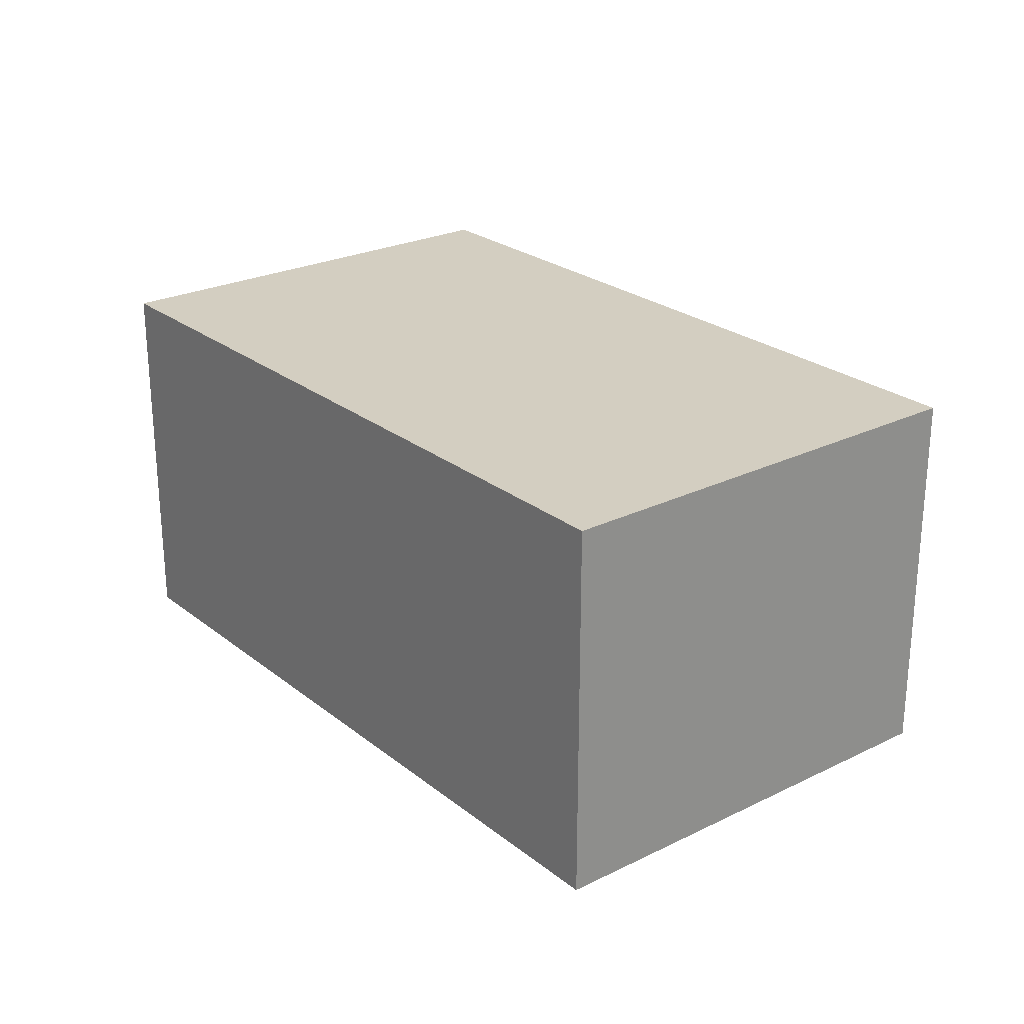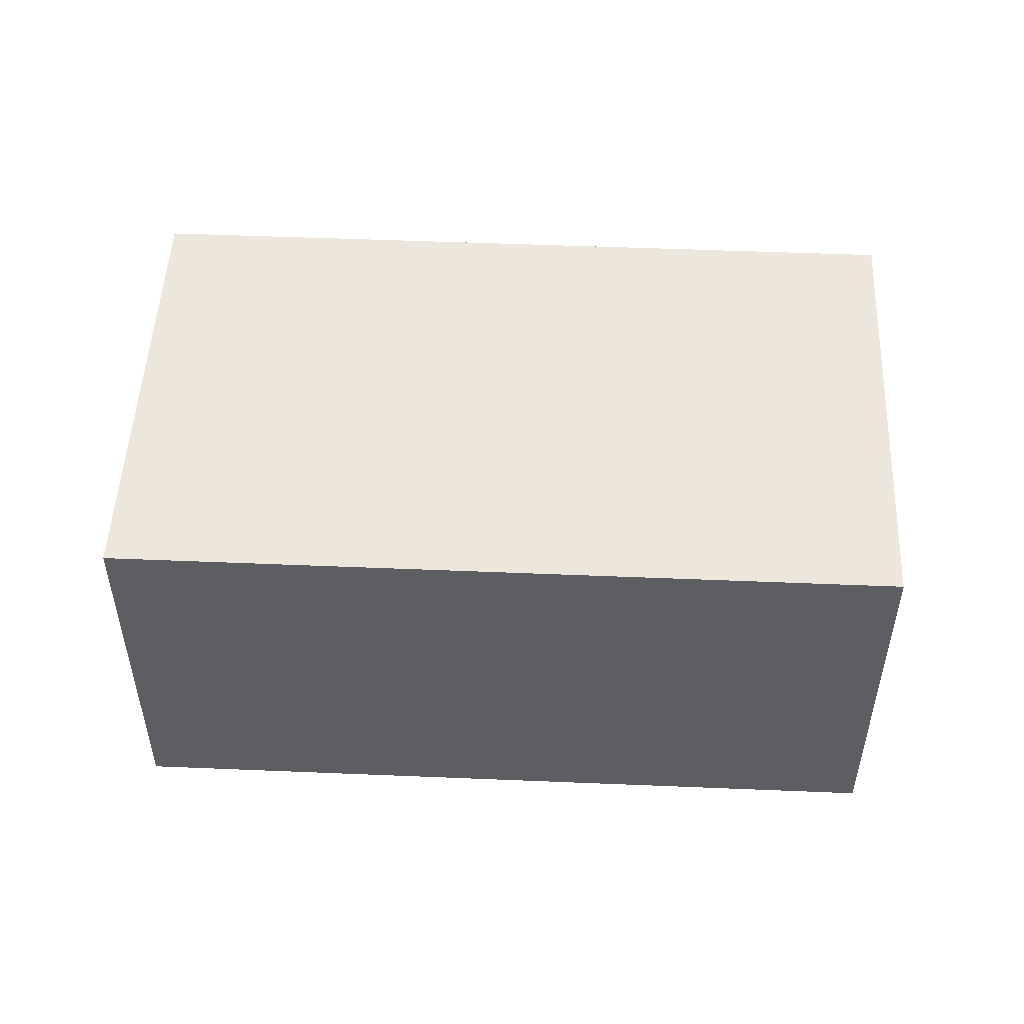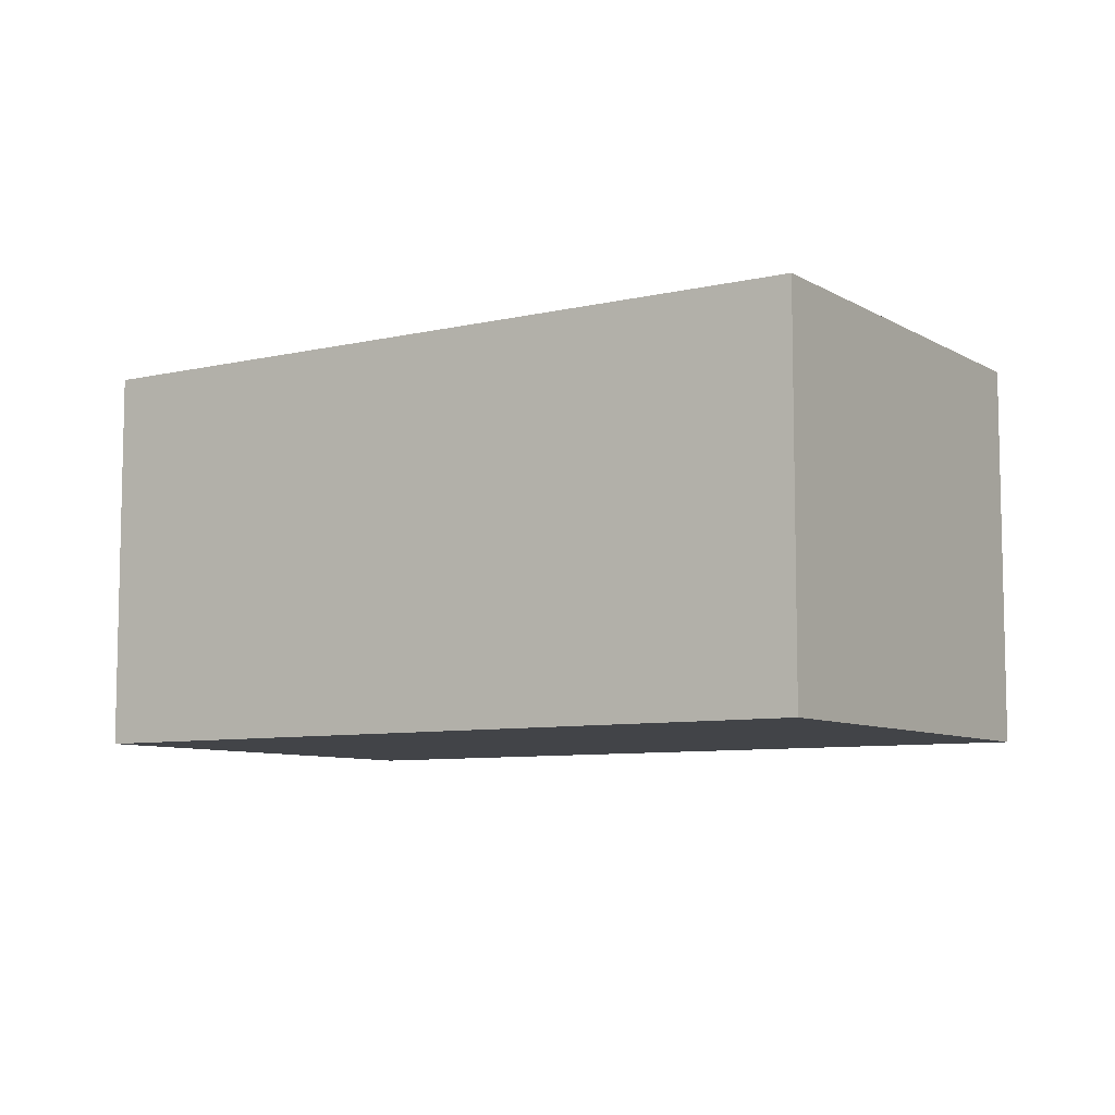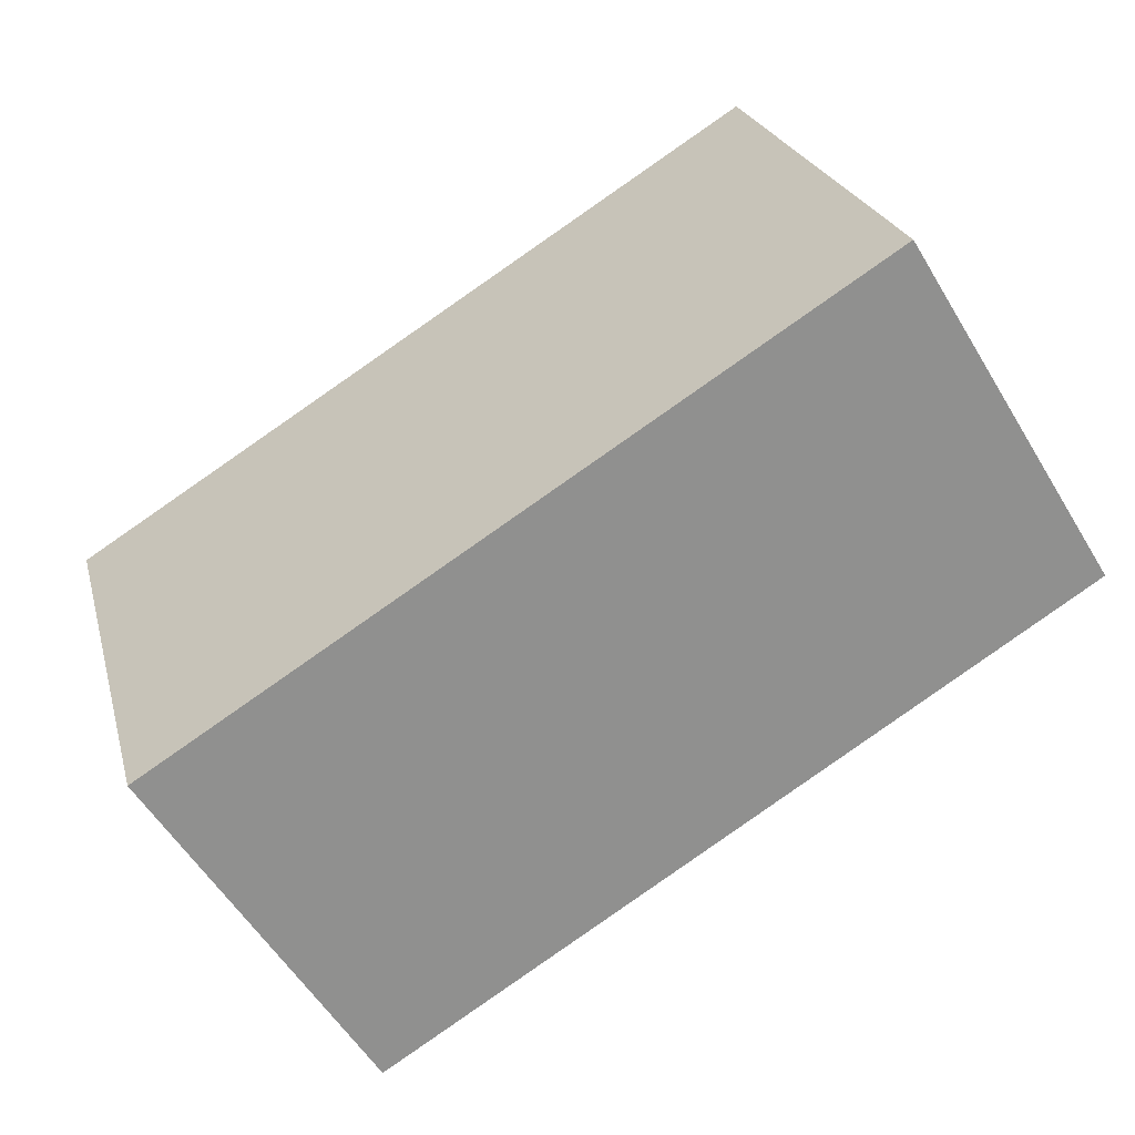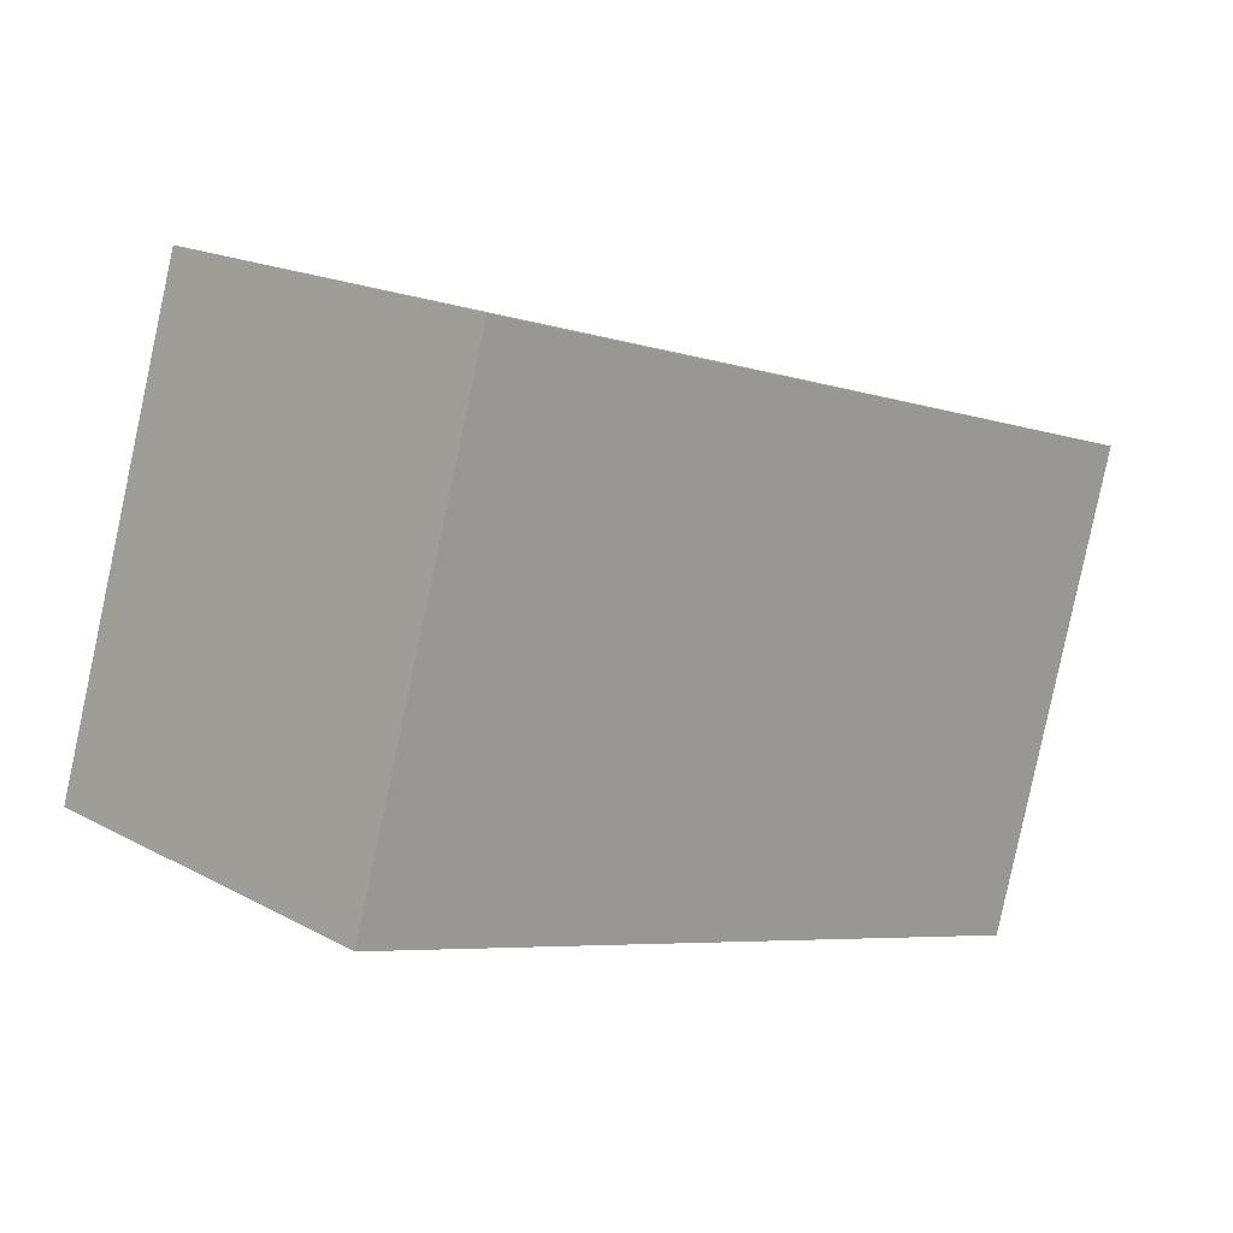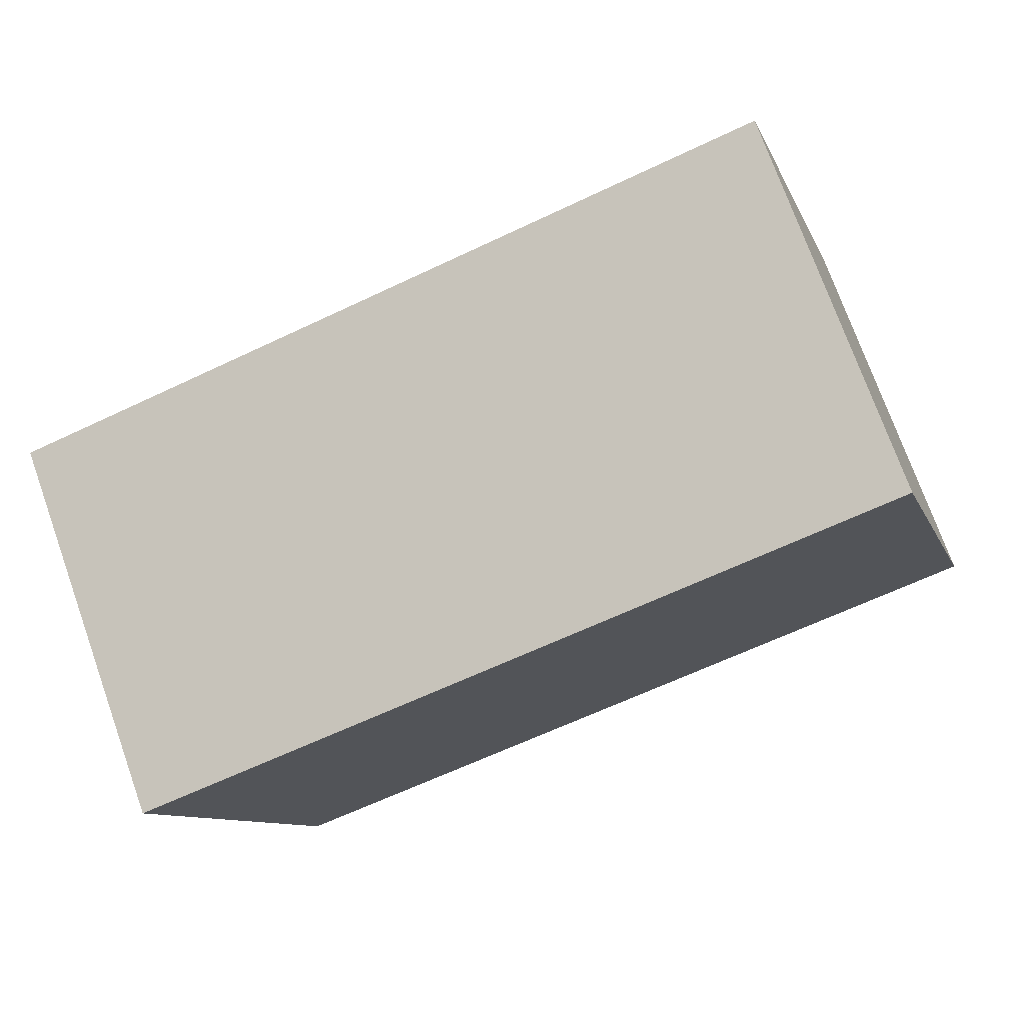
<metadata>
{"format":"obj","ext":"obj","renderer":"f3d","projection":"perspective","resolution":1024,"background":"white","views":[{"elev":24.9,"azim":68.3,"up":"+Y"},{"elev":50.7,"azim":19.4,"up":"+Y"},{"elev":-7.8,"azim":-130.1,"up":"+Y"},{"elev":-56.7,"azim":-149.1,"up":"+Z"},{"elev":17.9,"azim":-43.7,"up":"+Z"},{"elev":74.4,"azim":160.3,"up":"+Z"}]}
</metadata>
<code>
v  0 2.498 1.53e-16
v  5.785 2.498 1.432
v  4.904 2.498 -1.483
v  0.88 2.498 2.914
v  4.904 9.081e-17 -1.483
v  0 0 0
v  0.88 -1.784e-16 2.914
v  5.785 -8.768e-17 1.432
g defaultobject
f 1 2 3
f 2 1 4
f 5 1 3
f 1 5 6
f 6 4 1
f 4 6 7
f 7 2 4
f 2 7 8
f 8 3 2
f 3 8 5
f 8 6 5
f 6 8 7

</code>
